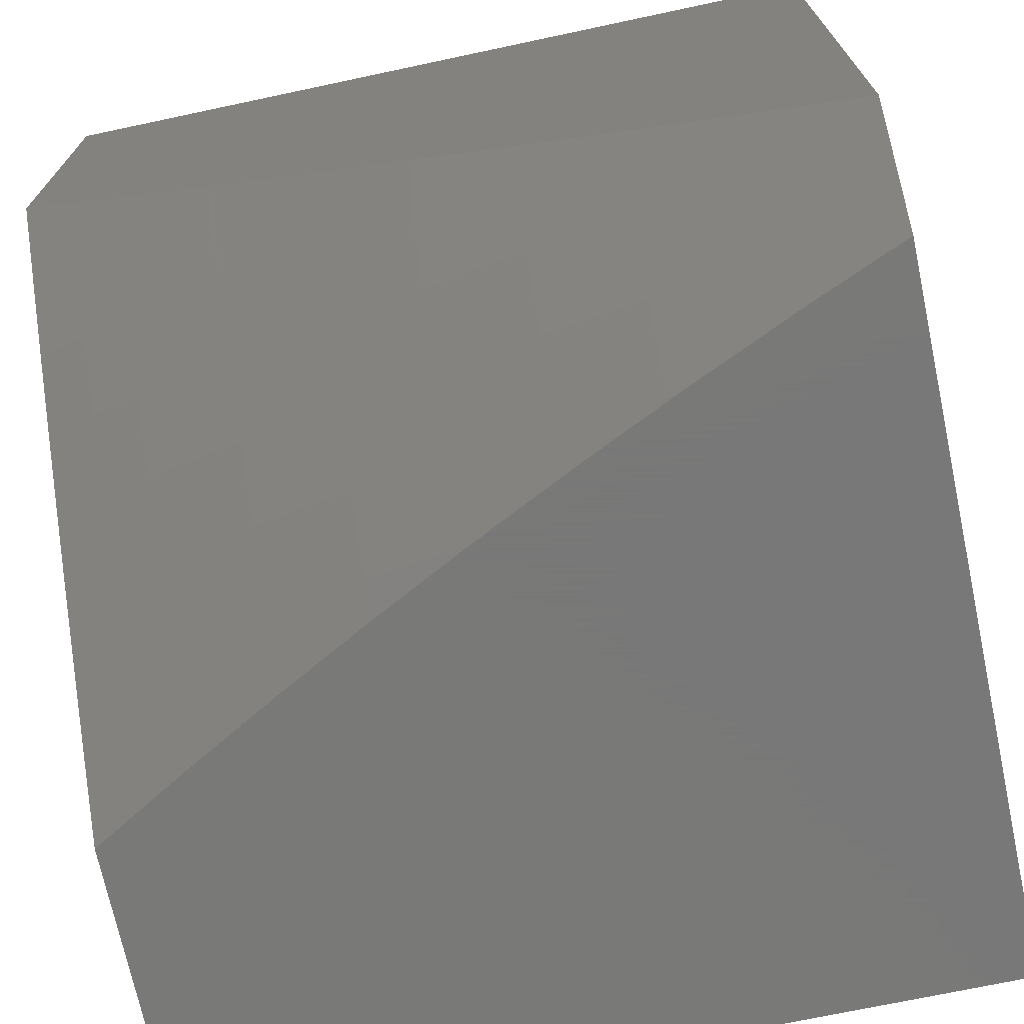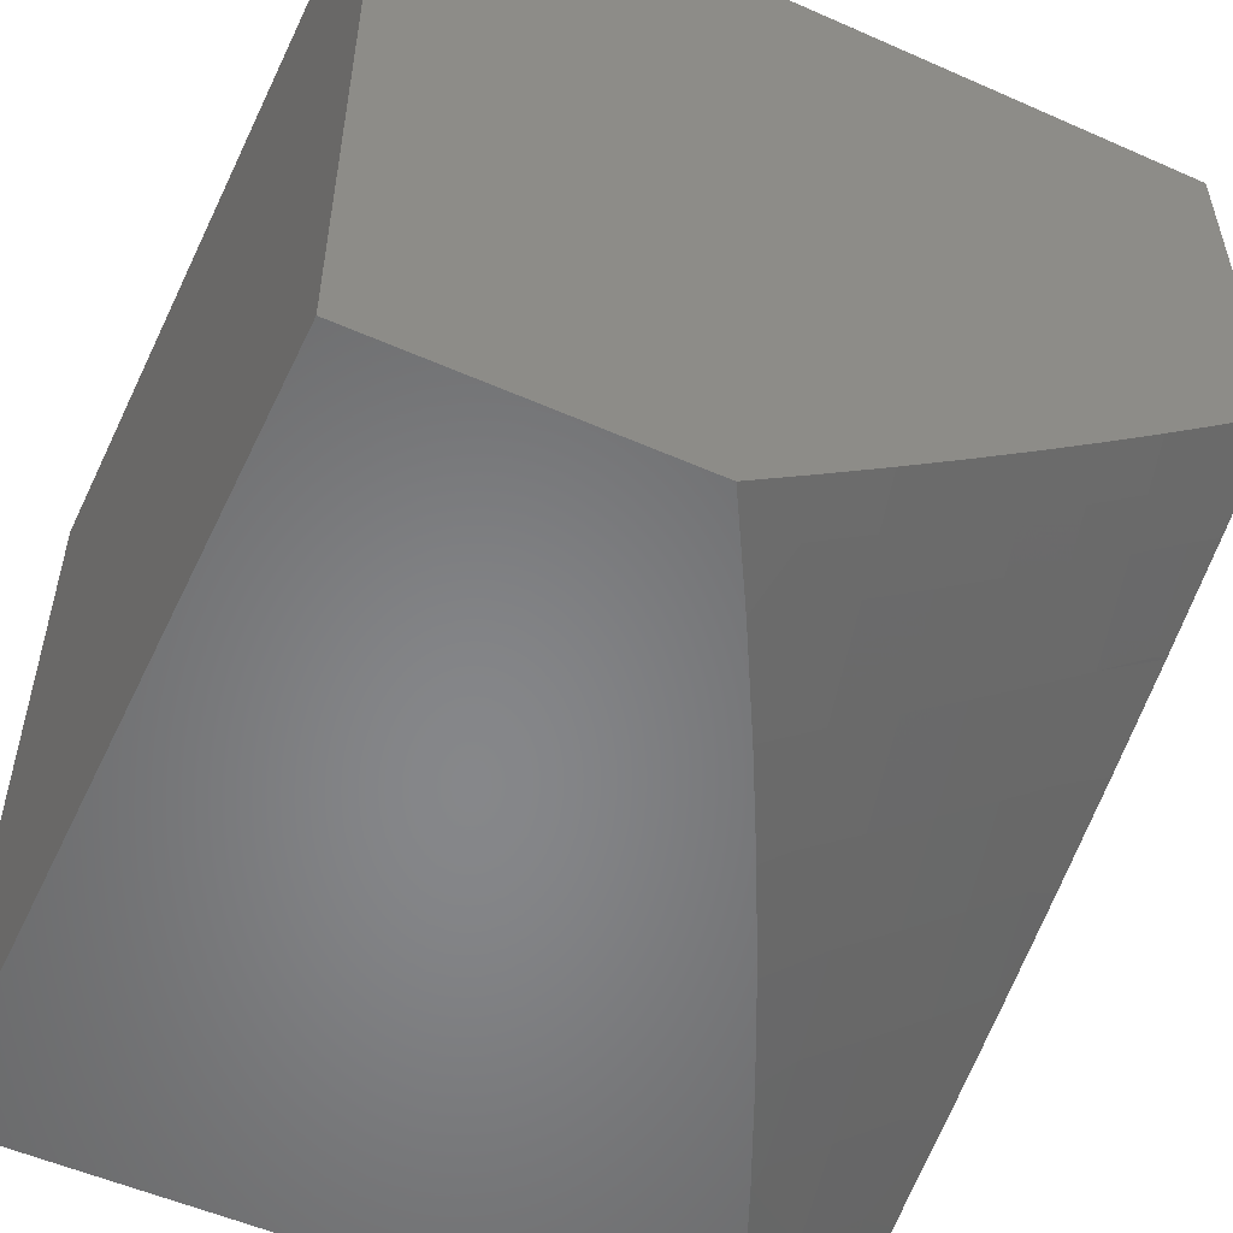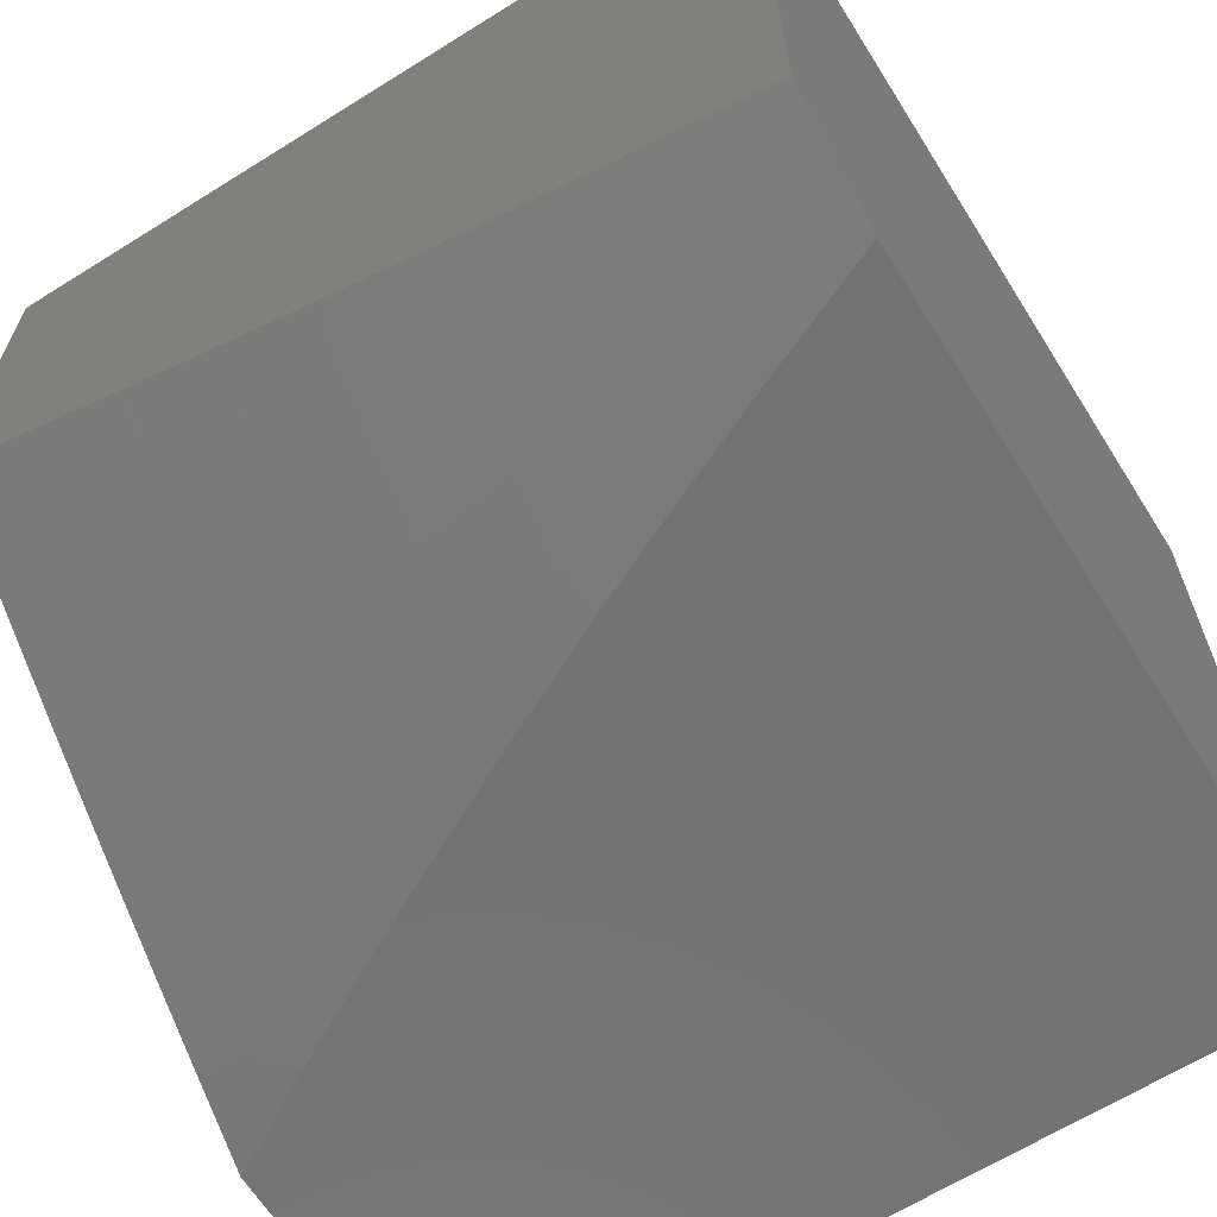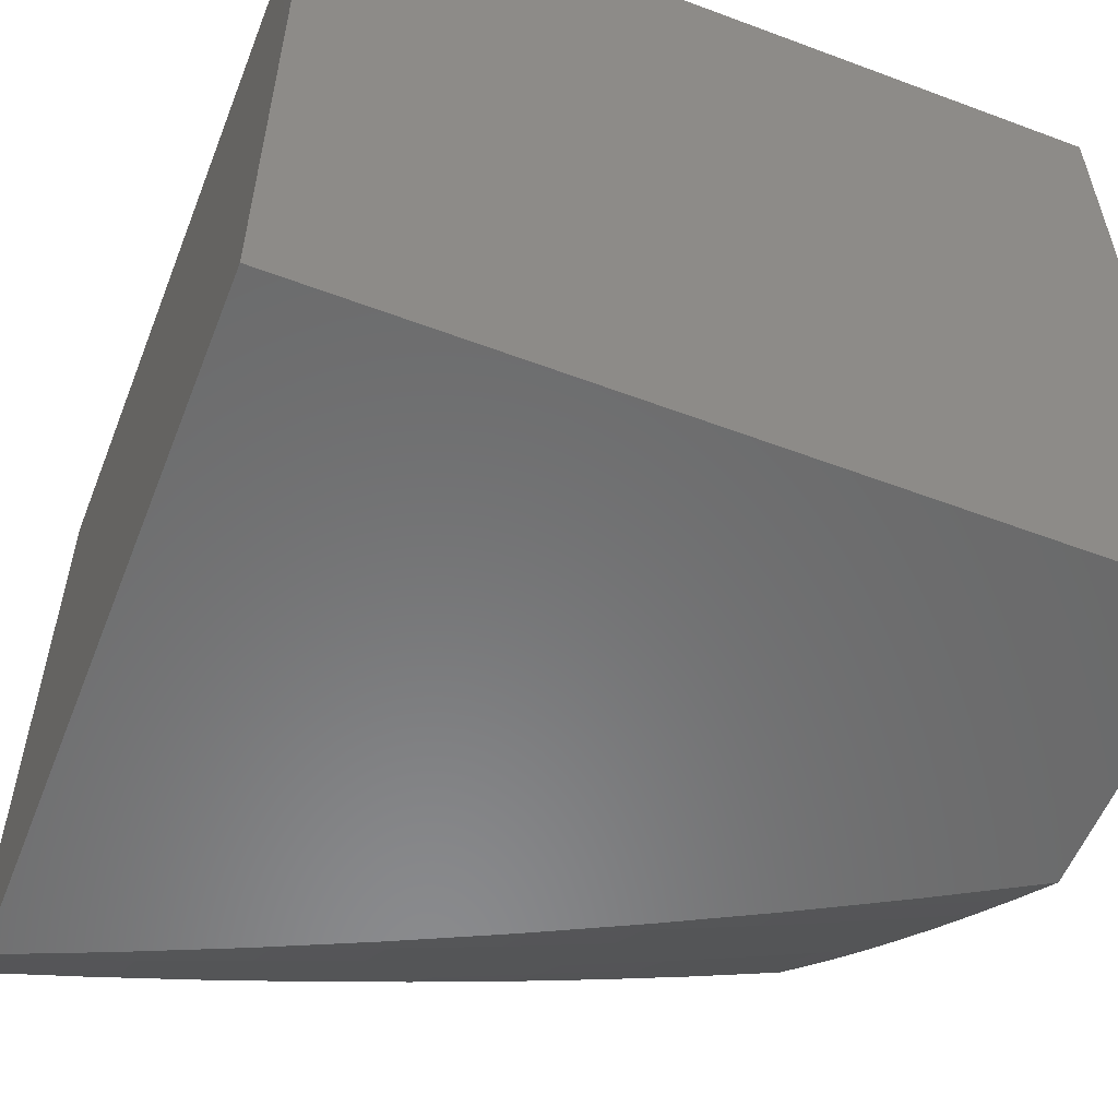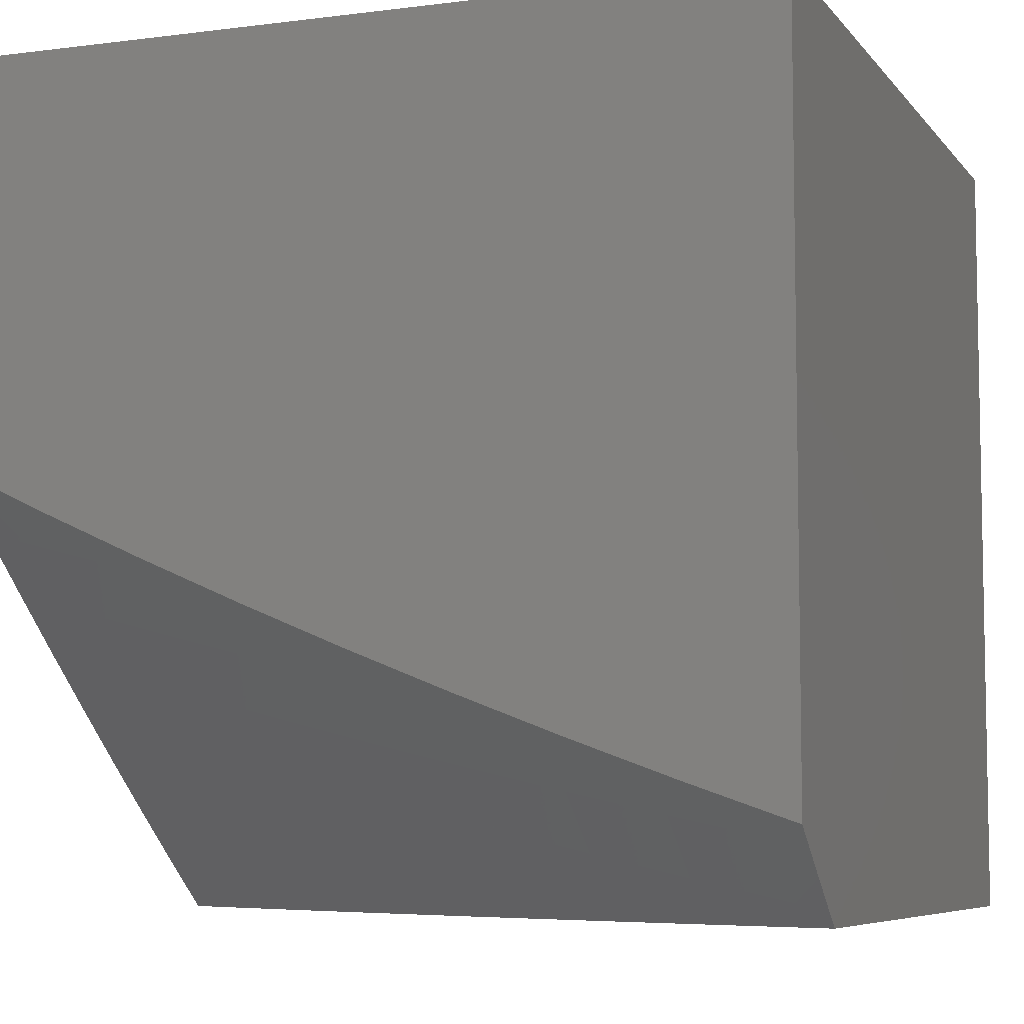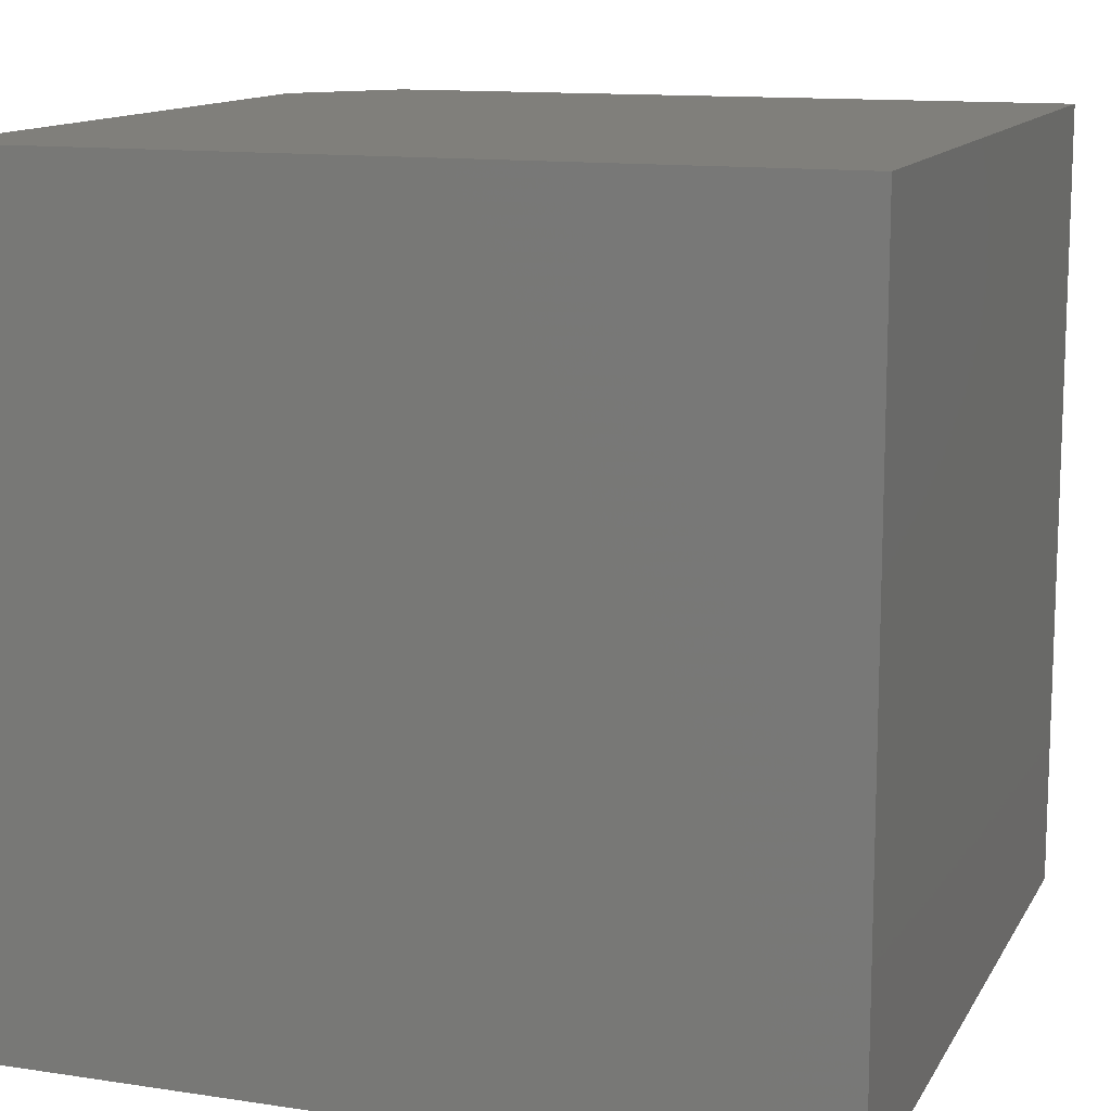
<metadata>
{"format":"stl","ext":"stl","renderer":"f3d","projection":"perspective","resolution":1024,"background":"white","views":[{"elev":-71.5,"azim":-78.0,"up":"+Y"},{"elev":-53.7,"azim":154.8,"up":"+Y"},{"elev":-64.7,"azim":-57.8,"up":"+Y"},{"elev":-56.4,"azim":68.6,"up":"+Y"},{"elev":-6.8,"azim":-69.3,"up":"+Y"},{"elev":12.6,"azim":109.4,"up":"+Z"}]}
</metadata>
<code>
# stl→obj: 73 verts, 142 faces
v -7 -7.541 -3.878
v -7 -7.484 -4
v -6.938 -7.566 -3.94
v -6.924 -7.551 -4
v -6.847 -7.617 -4
v -6.862 -7.633 -3.94
v -6.77 -7.683 -4
v -6.784 -7.699 -3.94
v -6.692 -7.748 -4
v -6.706 -7.764 -3.94
v -6.614 -7.812 -4
v -6.627 -7.828 -3.94
v -6.534 -7.876 -4
v -6.548 -7.892 -3.94
v -6.455 -7.938 -4
v -6.468 -7.955 -3.94
v -6.374 -8 -4
v -6.444 -8 -3.879
v -6.481 -7.971 -3.88
v -6.512 -8 -3.757
v -6.587 -7.939 -3.76
v -6.577 -8 -3.633
v -6.612 -7.97 -3.64
v -6.637 -7.999 -3.52
v -6.717 -7.934 -3.52
v -6.64 -8 -3.509
v -6.701 -8 -3.383
v -6.76 -8 -3.257
v -6.763 -7.989 -3.279
v -6.741 -7.962 -3.399
v -6.821 -7.897 -3.399
v -6.797 -7.869 -3.52
v -6.9 -7.831 -3.399
v -6.876 -7.803 -3.52
v -6.979 -7.764 -3.399
v -6.954 -7.736 -3.52
v -7 -7.703 -3.506
v -7 -7.651 -3.631
v -6.817 -8 -3.129
v -6.866 -7.949 -3.159
v -6.844 -7.924 -3.279
v -6.887 -7.974 -3.038
v -6.871 -8 -3
v -6.936 -7.946 -3
v -6.967 -7.907 -3.038
v -7 -7.892 -3
v -7 -7.848 -3.128
v -6.946 -7.883 -3.159
v -7 -7.801 -3.254
v -6.923 -7.857 -3.279
v -7 -7.753 -3.381
v -7 -7.597 -3.755
v -6.903 -7.679 -3.76
v -6.929 -7.708 -3.64
v -6.851 -7.775 -3.64
v -6.772 -7.84 -3.64
v -6.692 -7.905 -3.64
v -6.952 -7.582 -3.88
v -6.98 -7.612 -3.76
v -6.876 -7.649 -3.88
v -6.798 -7.715 -3.88
v -6.825 -7.745 -3.76
v -6.72 -7.78 -3.88
v -6.746 -7.811 -3.76
v -6.667 -7.875 -3.76
v -6.641 -7.844 -3.88
v -6.561 -7.908 -3.88
v -6 -8 -3
v -6 -8 -4
v -6 -7 -4
v -7 -7 -4
v -7 -7 -3
v -6 -7 -3
f 1 2 3
f 3 2 4
f 3 4 5
f 3 5 6
f 6 5 7
f 6 7 8
f 8 7 9
f 8 9 10
f 10 9 11
f 10 11 12
f 12 11 13
f 12 13 14
f 14 13 15
f 14 15 16
f 16 15 17
f 16 17 18
f 16 18 19
f 19 18 20
f 19 20 21
f 21 20 22
f 21 22 23
f 23 22 24
f 23 24 25
f 25 24 26
f 25 26 27
f 22 26 24
f 28 29 27
f 27 29 30
f 27 30 25
f 25 30 31
f 25 31 32
f 32 31 33
f 32 33 34
f 34 33 35
f 34 35 36
f 36 35 37
f 36 37 38
f 39 40 28
f 28 40 41
f 28 41 29
f 29 41 30
f 40 39 42
f 42 39 43
f 42 43 44
f 42 44 45
f 45 44 46
f 45 46 47
f 45 47 48
f 48 47 49
f 48 49 50
f 50 49 51
f 50 51 33
f 33 51 35
f 51 37 35
f 52 53 38
f 38 53 54
f 38 54 36
f 36 54 55
f 36 55 34
f 34 55 56
f 34 56 32
f 32 56 57
f 32 57 25
f 25 57 23
f 1 58 52
f 52 58 59
f 52 59 53
f 53 59 60
f 53 60 61
f 61 60 8
f 61 8 10
f 58 1 3
f 58 3 6
f 60 59 58
f 60 58 6
f 8 60 6
f 54 53 62
f 62 53 61
f 62 61 63
f 63 61 10
f 63 10 12
f 54 62 55
f 55 62 64
f 55 64 56
f 56 64 65
f 56 65 57
f 57 65 21
f 57 21 23
f 64 62 63
f 33 31 50
f 50 31 41
f 50 41 48
f 48 41 40
f 48 40 45
f 45 40 42
f 64 63 66
f 66 63 12
f 66 12 14
f 30 41 31
f 64 66 65
f 65 66 67
f 65 67 21
f 21 67 19
f 67 66 14
f 19 67 16
f 16 67 14
f 43 39 68
f 68 39 28
f 68 28 27
f 27 26 68
f 68 26 22
f 68 22 20
f 68 20 69
f 69 20 18
f 69 18 17
f 17 15 69
f 69 15 70
f 70 15 13
f 70 13 11
f 11 9 70
f 70 9 7
f 70 7 5
f 70 5 71
f 71 5 4
f 71 4 2
f 46 44 72
f 72 44 73
f 73 44 43
f 73 43 68
f 2 1 71
f 71 1 52
f 71 52 72
f 72 52 38
f 72 38 37
f 37 51 72
f 72 51 49
f 72 49 47
f 47 46 72
f 73 70 72
f 72 70 71
f 68 69 73
f 73 69 70

</code>
